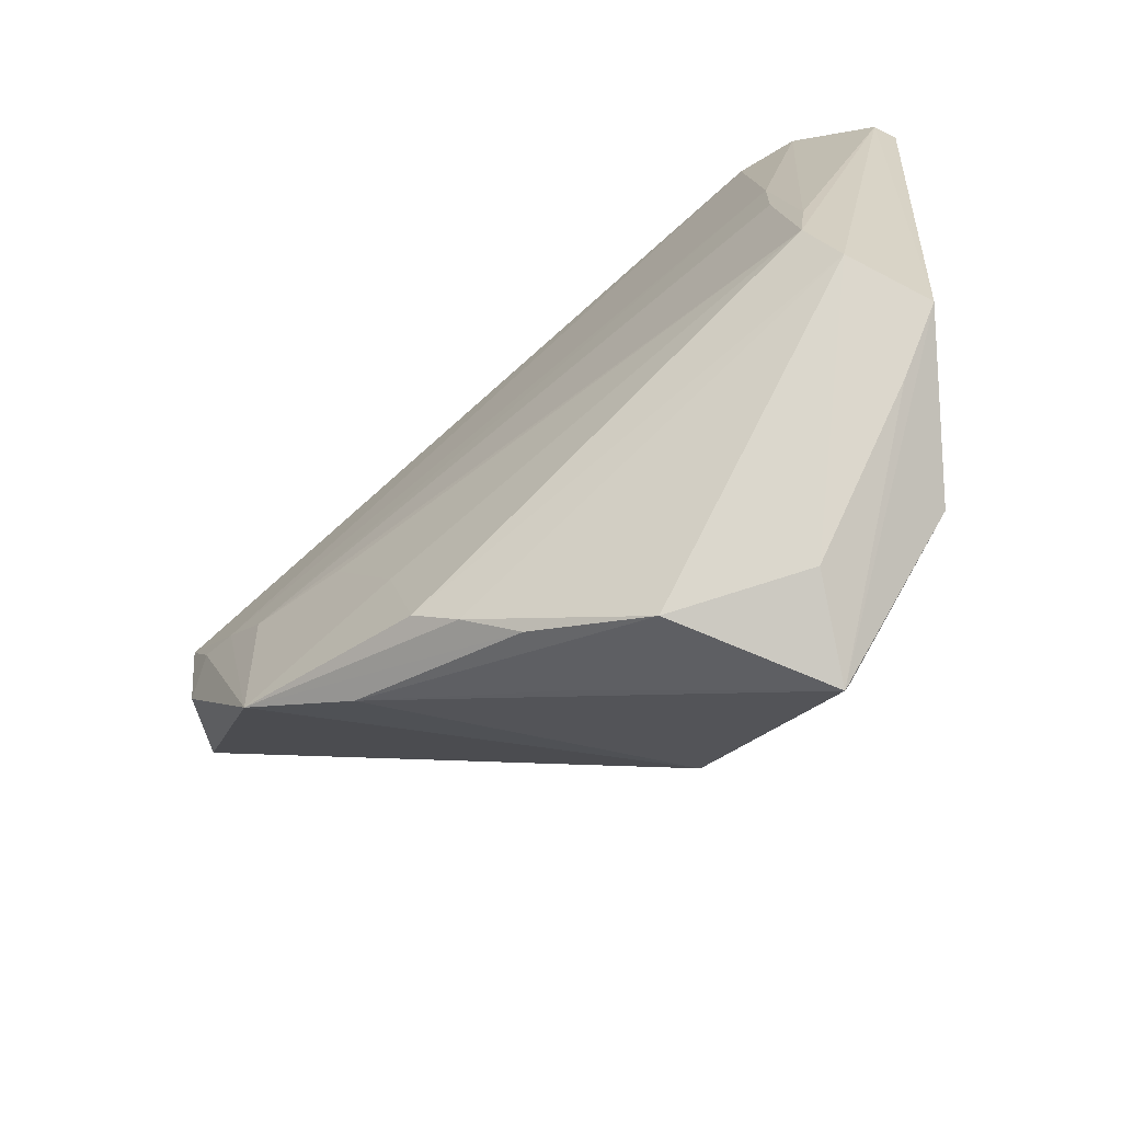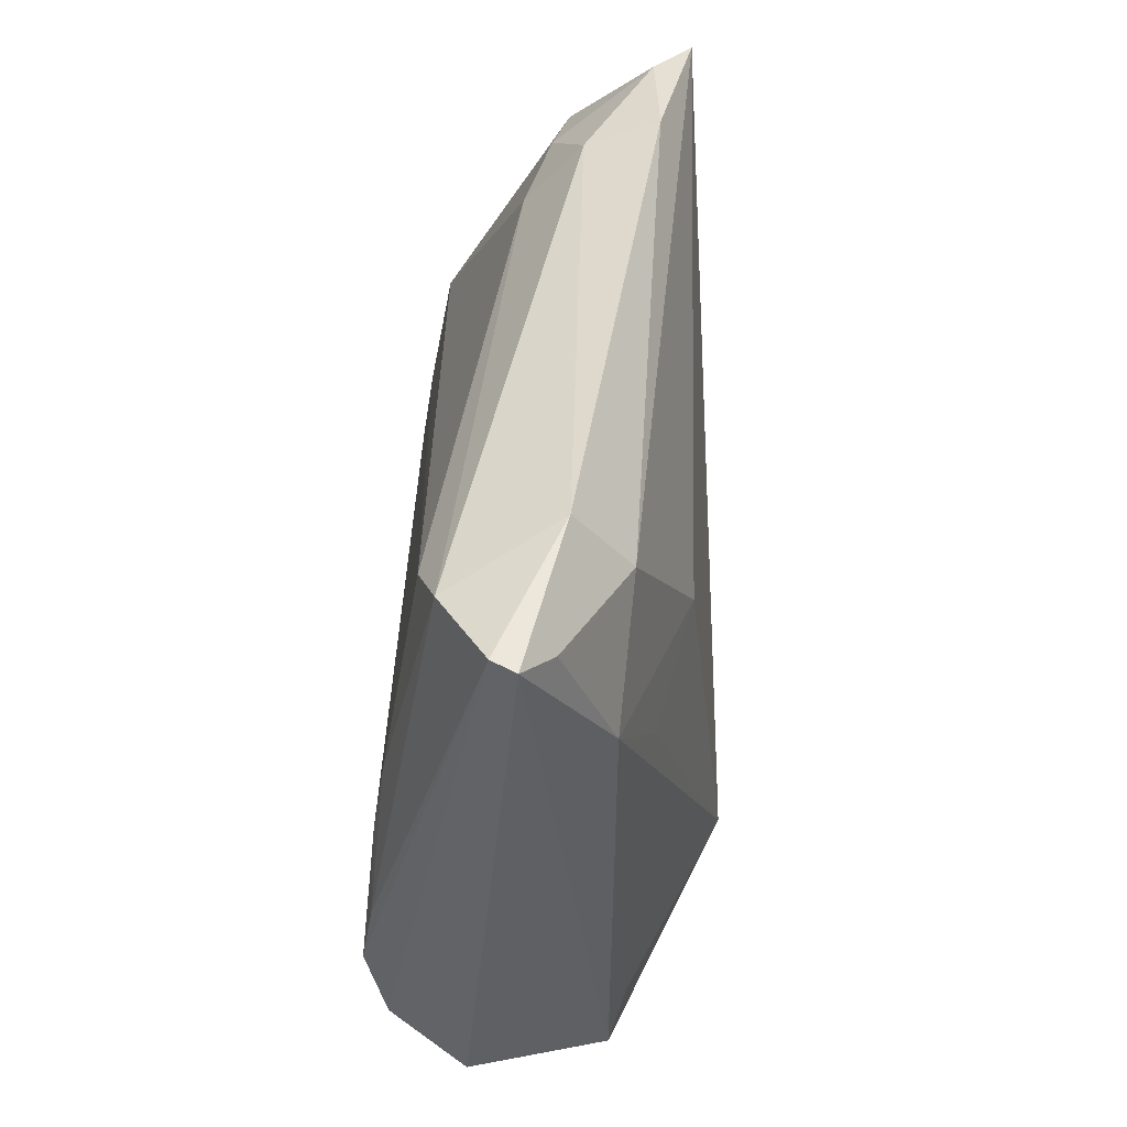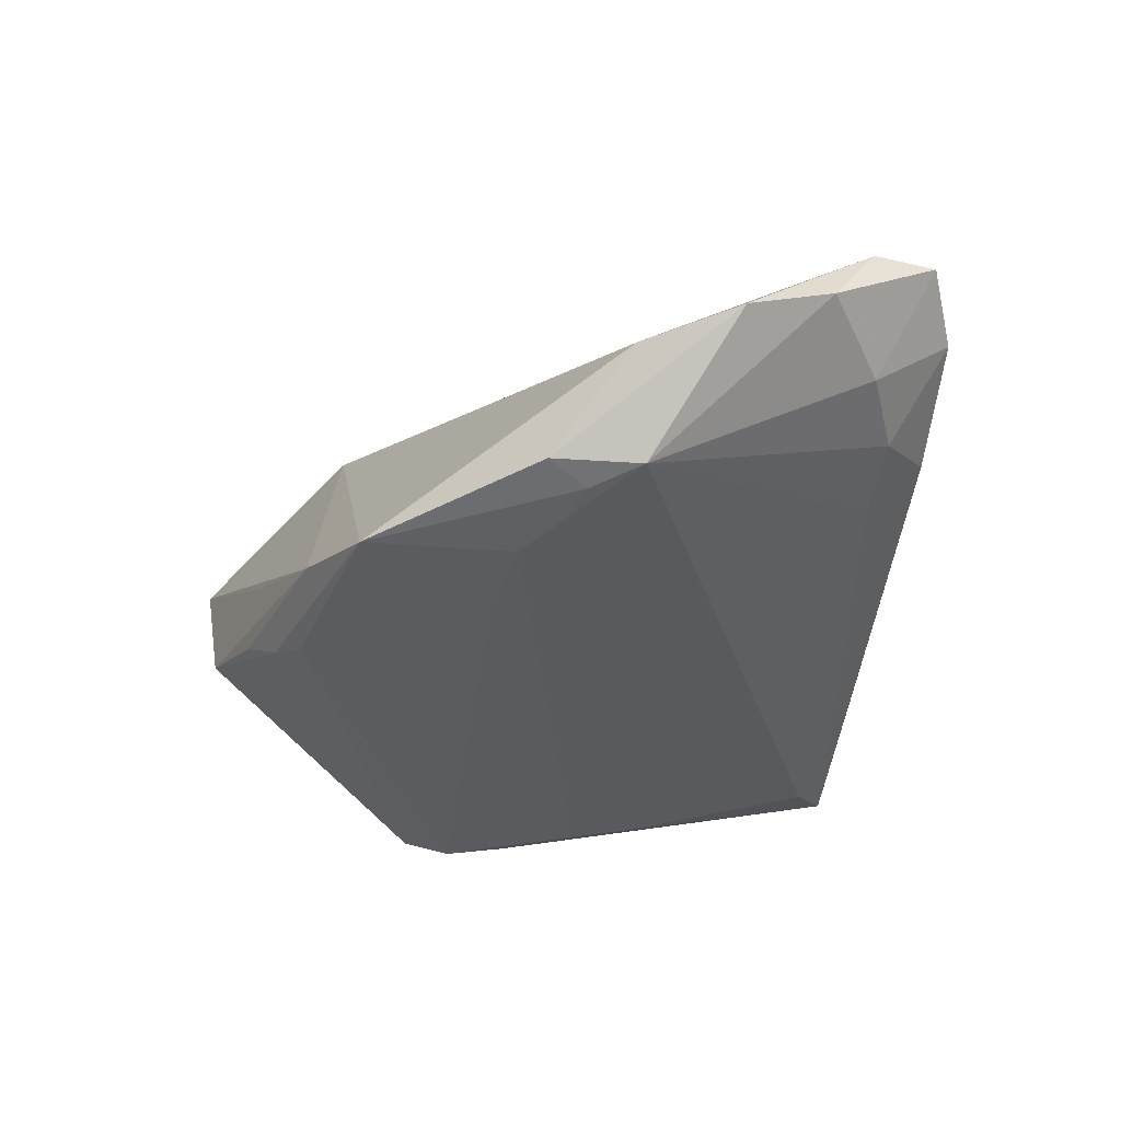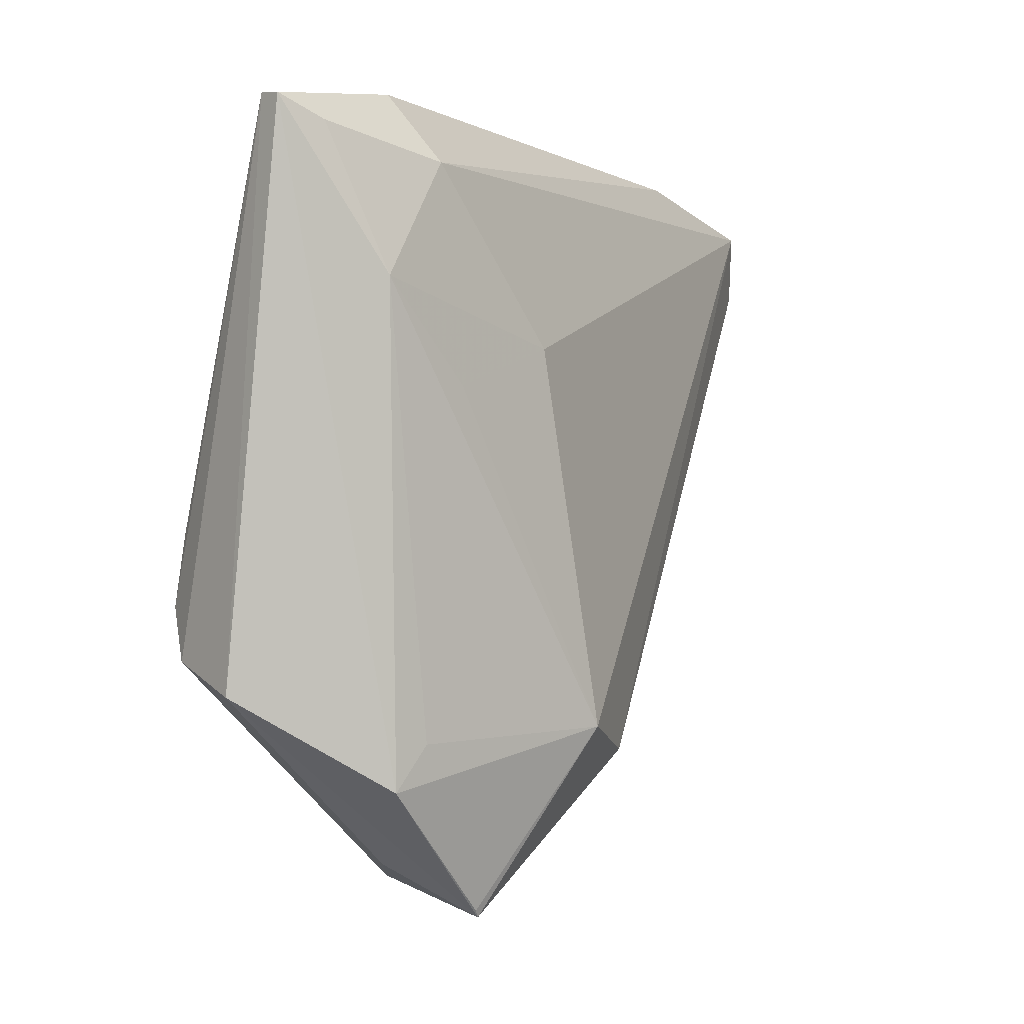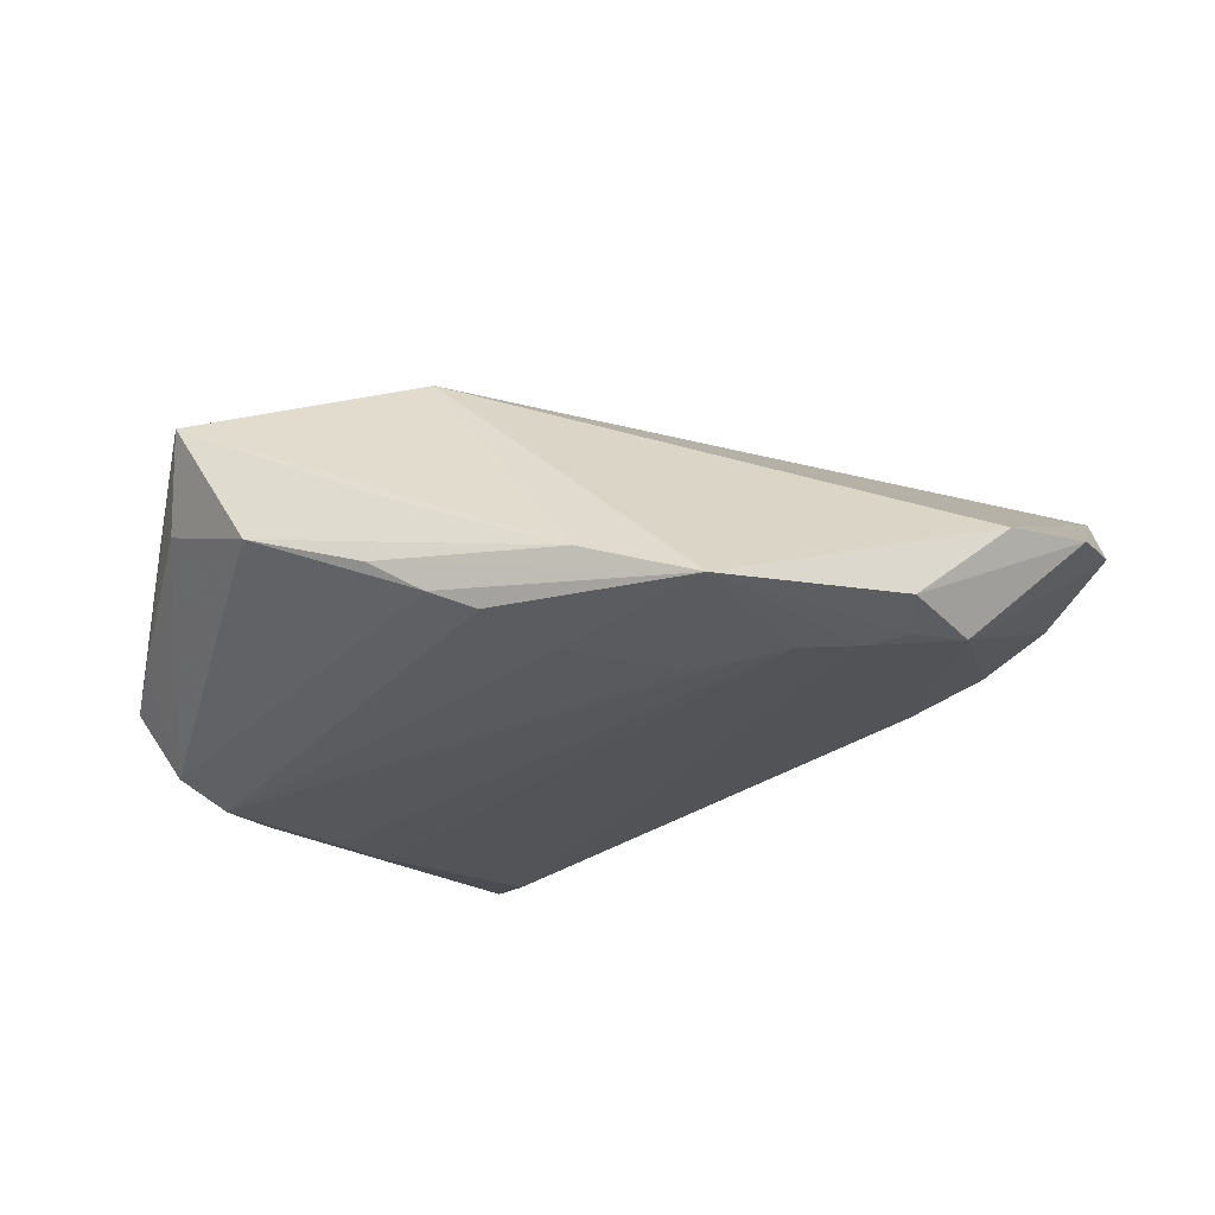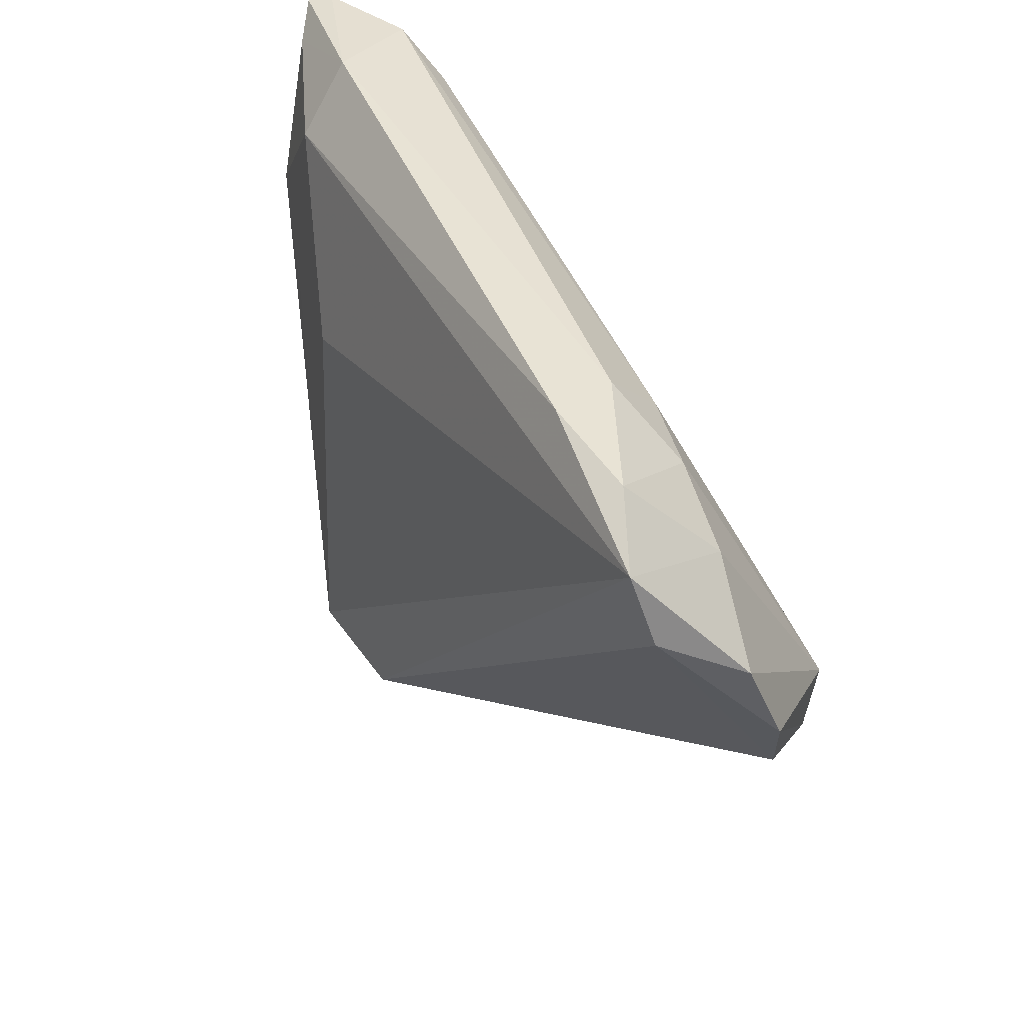
<metadata>
{"format":"obj","ext":"obj","renderer":"f3d","projection":"perspective","resolution":1024,"background":"white","views":[{"elev":-61.3,"azim":-140.7,"up":"+Y"},{"elev":46.6,"azim":-87.4,"up":"+Y"},{"elev":-34.1,"azim":83.6,"up":"+Z"},{"elev":-0.4,"azim":-64.8,"up":"+Y"},{"elev":-31.6,"azim":32.5,"up":"+Z"},{"elev":46.1,"azim":60.3,"up":"+Y"}]}
</metadata>
<code>
v -0.04503 0.03691 0.001569
v -0.004976 -0.03486 -0.01135
v 0.03534 -0.001312 -0.01536
v -0.01969 0.01654 0.01293
v 0.004132 -0.02874 -0.01645
v 0.02578 -0.007278 -0.01682
v -0.003867 -0.03446 -0.004076
v 0.02002 0.03095 -0.004849
v 0.02547 -0.02318 -0.01663
v 0.03092 -0.003009 -0.01609
v 0.02093 0.03728 0.001029
v -0.0434 -0.0232 -0.004809
v 0.02298 0.03886 0.00844
v 0.01478 -0.008906 -0.01691
v 0.03365 0.03767 0.007554
v -0.02947 -0.0358 -0.0005833
v -0.0478 0.03942 -0.00368
v 0.04889 0.01275 -0.001768
v 0.04131 0.03474 0.01143
v 0.03771 0.02818 -0.001059
v 0.04408 0.02746 0.01011
v -0.0167 -0.03909 -0.007056
v -0.04243 -0.009631 -0.01691
v -0.03221 0.0122 0.009805
v 0.02878 0.03153 -0.002445
v -0.04889 0.03907 -0.001285
v -0.04889 -0.01787 -0.006912
v 0.04757 0.02209 0.001557
v 0.03802 -0.005488 -0.01395
v -0.03339 0.0412 0.002084
v -0.04485 -0.01488 -0.01454
v -0.03412 0.03423 -0.01062
v -0.0252 -0.0412 0.008033
v -0.04001 0.03799 -0.008589
v 0.007006 -0.01936 -0.01691
v -0.03903 0.005817 -0.01536
v -0.03934 -0.02728 0.006241
v 0.01431 -0.02854 -0.01279
v -0.0001235 -0.03164 -0.01458
v 0.04513 0.002401 -0.004531
v 0.03886 0.004079 -0.01445
v -0.0258 -0.04043 0.008119
v -0.01506 -0.02236 0.01691
v -0.03618 -0.02279 0.007901
v -0.03247 0.03424 0.007557
v -0.04246 -0.002665 -0.01576
v -0.04125 0.02229 0.006556
v -0.004877 -0.02563 0.01509
v -0.03835 0.01347 -0.01421
f 37 26 27
f 6 23 36
f 26 37 47
f 48 19 43
f 19 4 43
f 45 4 19
f 45 47 4
f 48 43 33
f 33 37 27
f 27 12 33
f 31 12 27
f 32 41 10
f 48 40 21
f 21 19 48
f 28 19 21
f 44 47 37
f 37 43 44
f 44 43 47
f 4 47 24
f 24 43 4
f 47 43 24
f 19 15 13
f 13 45 19
f 26 47 1
f 47 45 1
f 42 43 37
f 37 33 42
f 42 33 43
f 16 33 12
f 22 33 16
f 12 31 16
f 16 31 22
f 9 35 6
f 9 40 48
f 9 29 40
f 6 10 9
f 14 23 6
f 6 35 14
f 14 35 23
f 49 34 32
f 32 10 49
f 6 36 49
f 49 10 6
f 8 41 32
f 8 25 41
f 32 34 8
f 15 25 11
f 11 13 15
f 11 8 34
f 25 8 11
f 28 41 20
f 41 25 20
f 20 25 15
f 20 19 28
f 20 15 19
f 28 21 18
f 18 21 40
f 18 41 28
f 40 29 18
f 18 29 41
f 45 13 30
f 26 1 30
f 30 1 45
f 30 11 34
f 13 11 30
f 48 33 38
f 38 9 48
f 3 10 41
f 3 9 10
f 41 29 3
f 29 9 3
f 35 9 5
f 23 35 5
f 5 31 23
f 34 49 46
f 46 36 23
f 46 49 36
f 26 30 17
f 17 30 34
f 34 46 17
f 17 46 23
f 23 31 17
f 27 26 17
f 17 31 27
f 7 33 22
f 22 38 7
f 7 38 33
f 9 38 2
f 2 38 22
f 22 31 39
f 31 5 39
f 39 2 22
f 39 5 9
f 9 2 39

</code>
